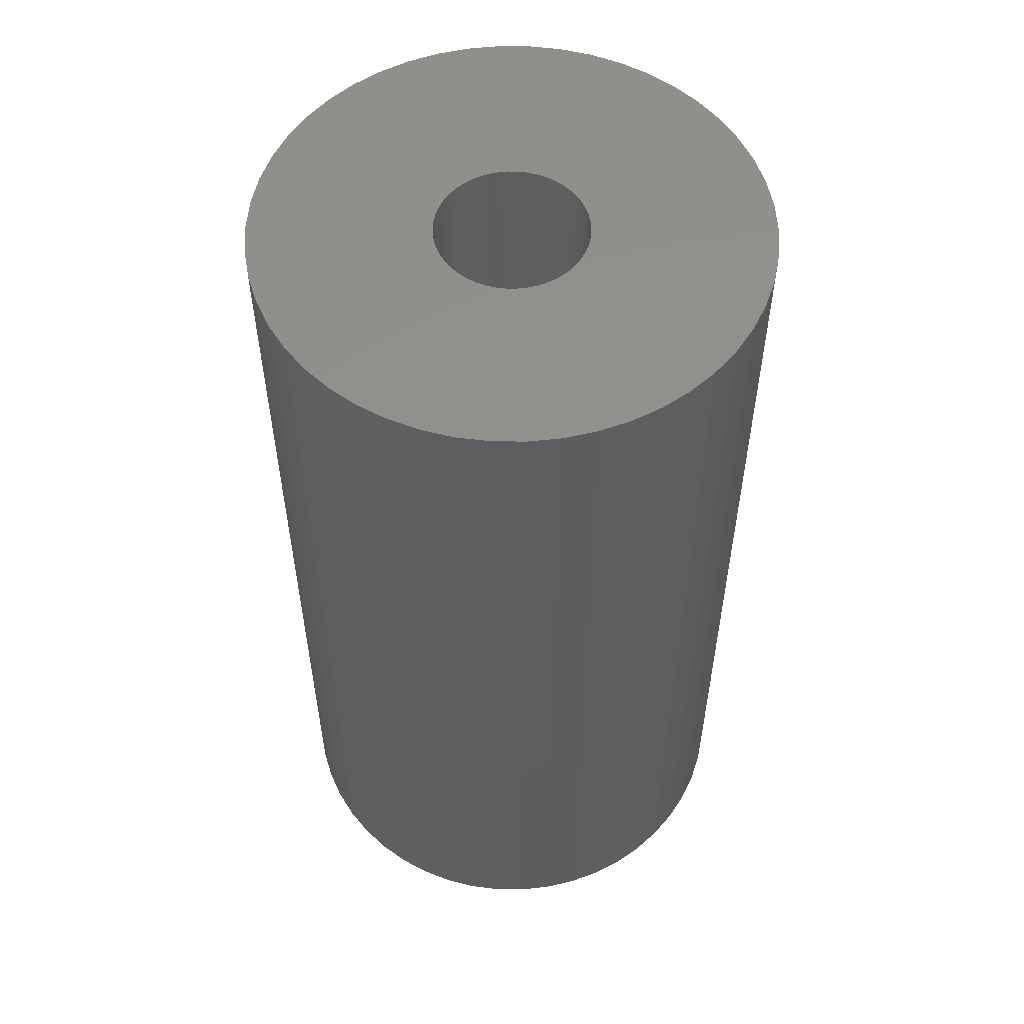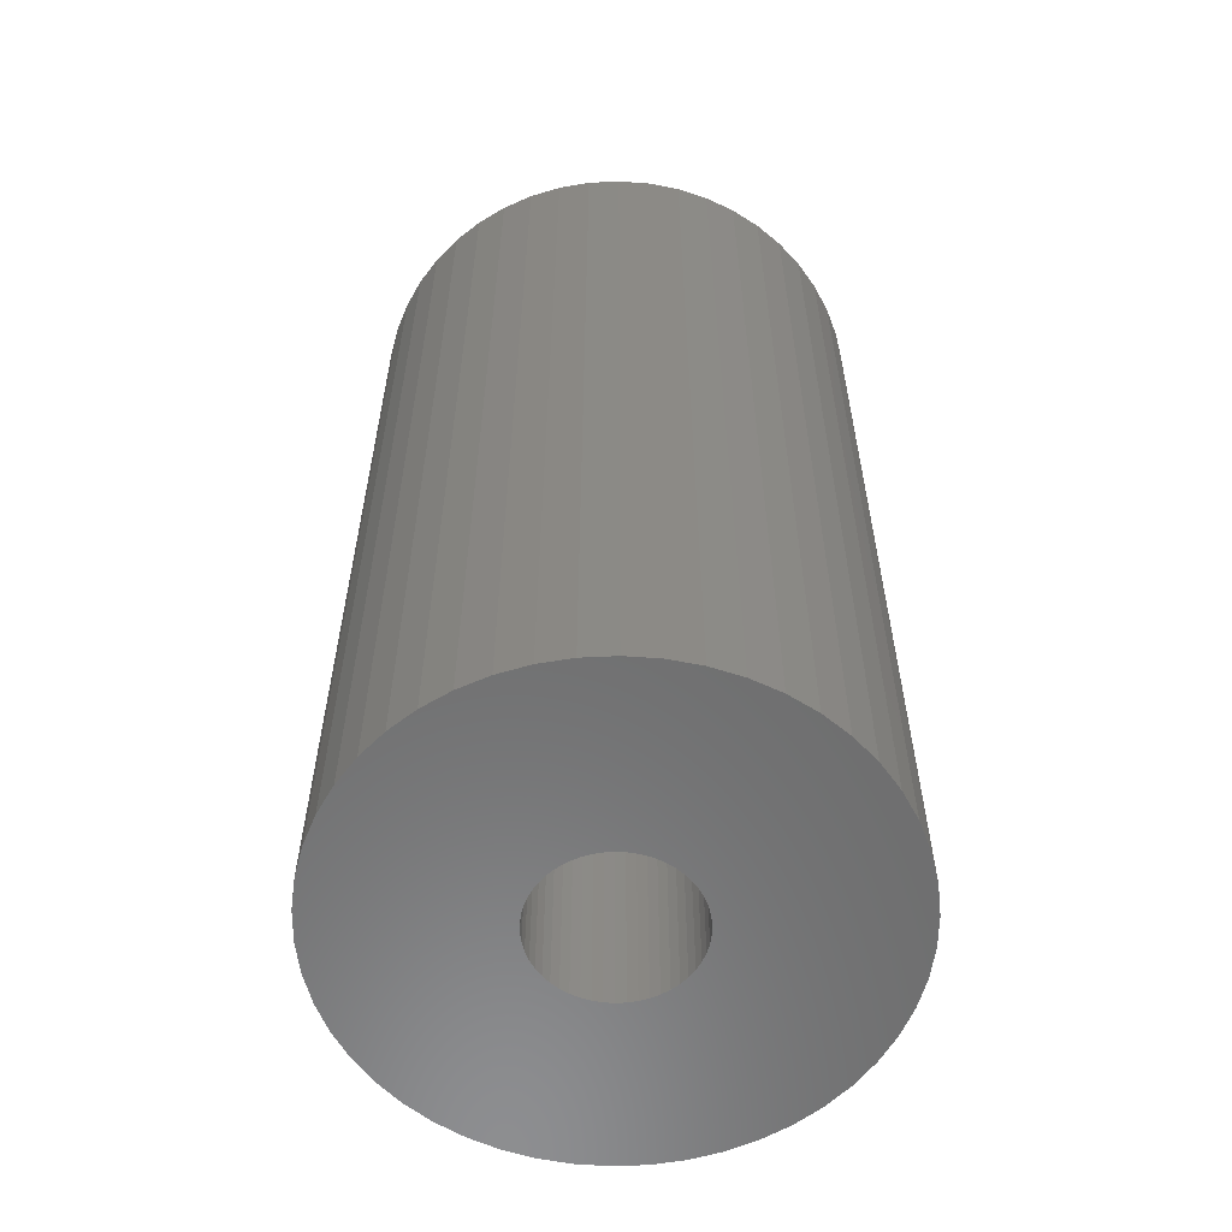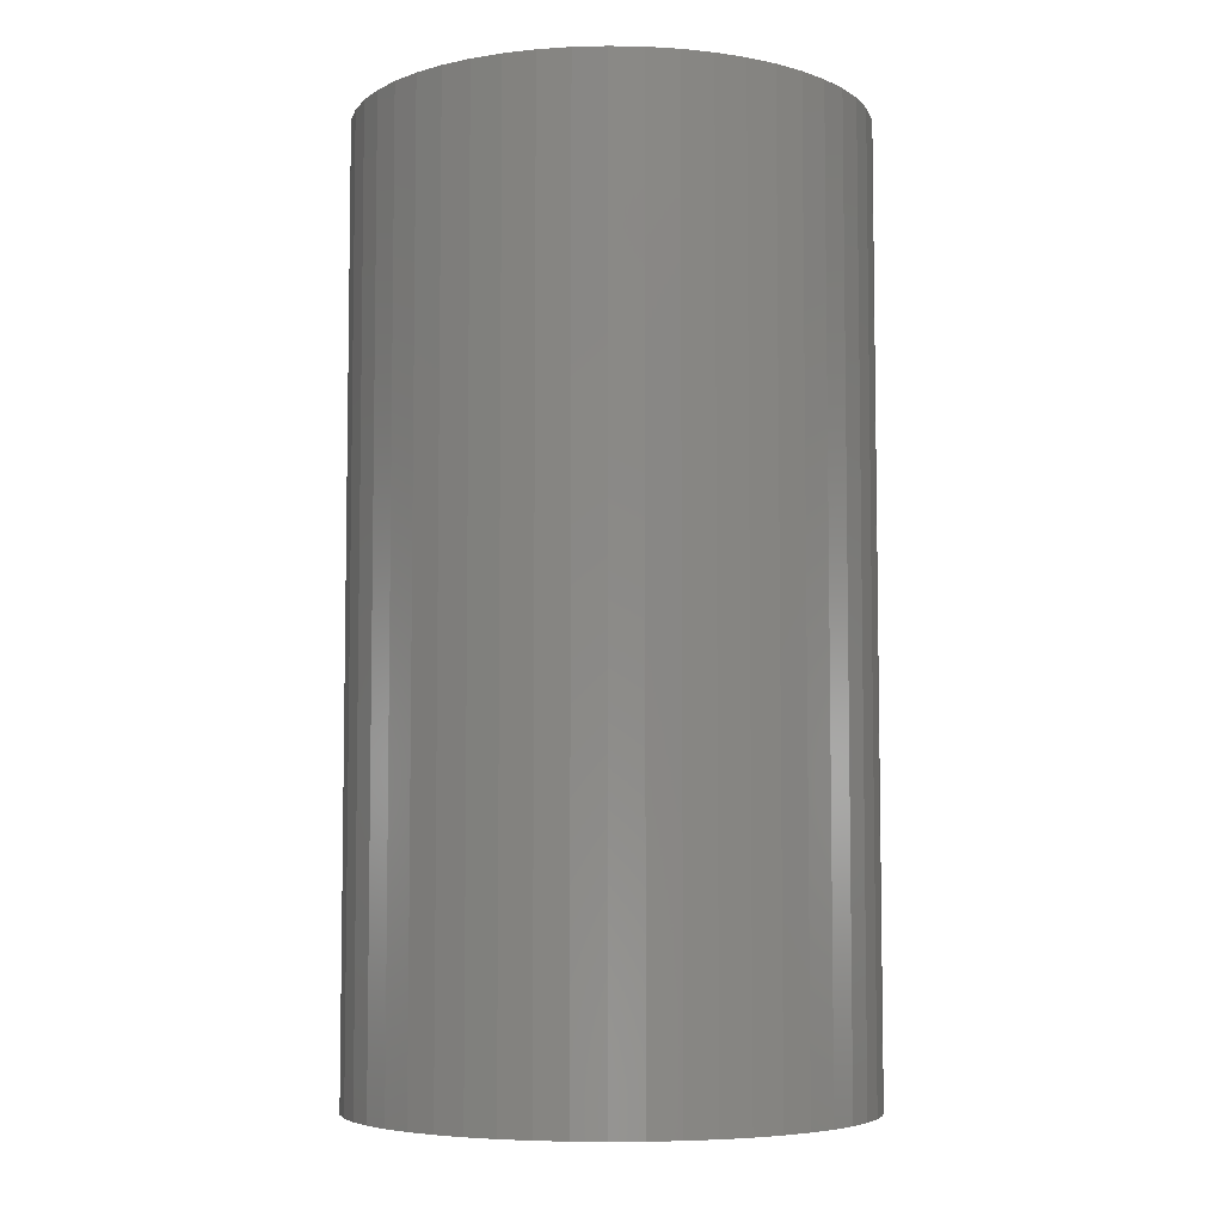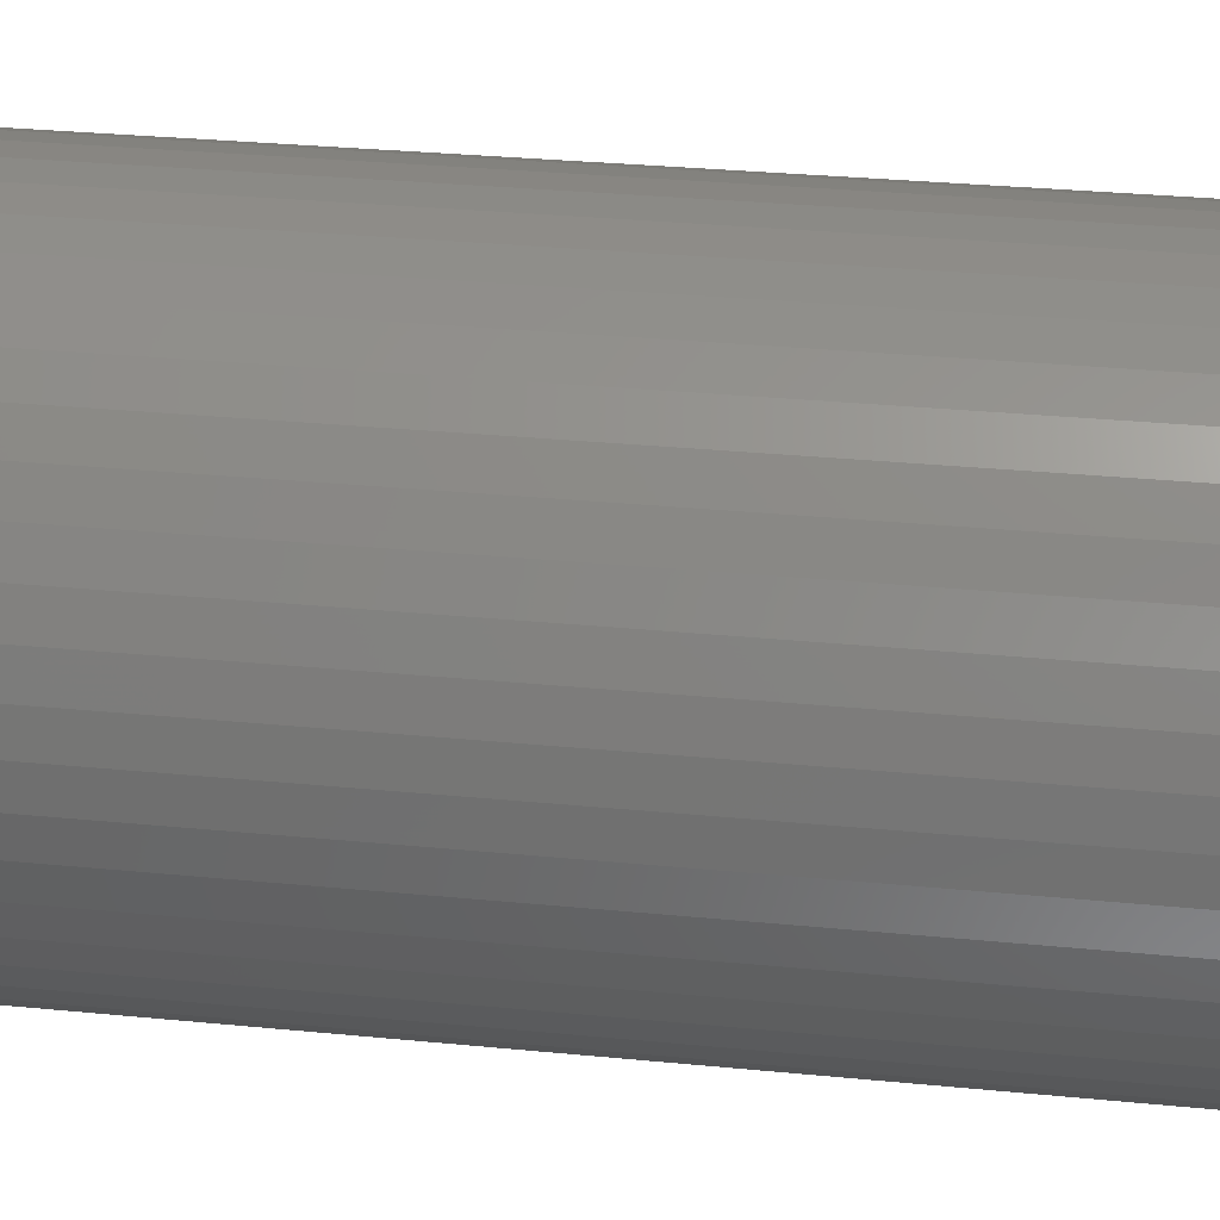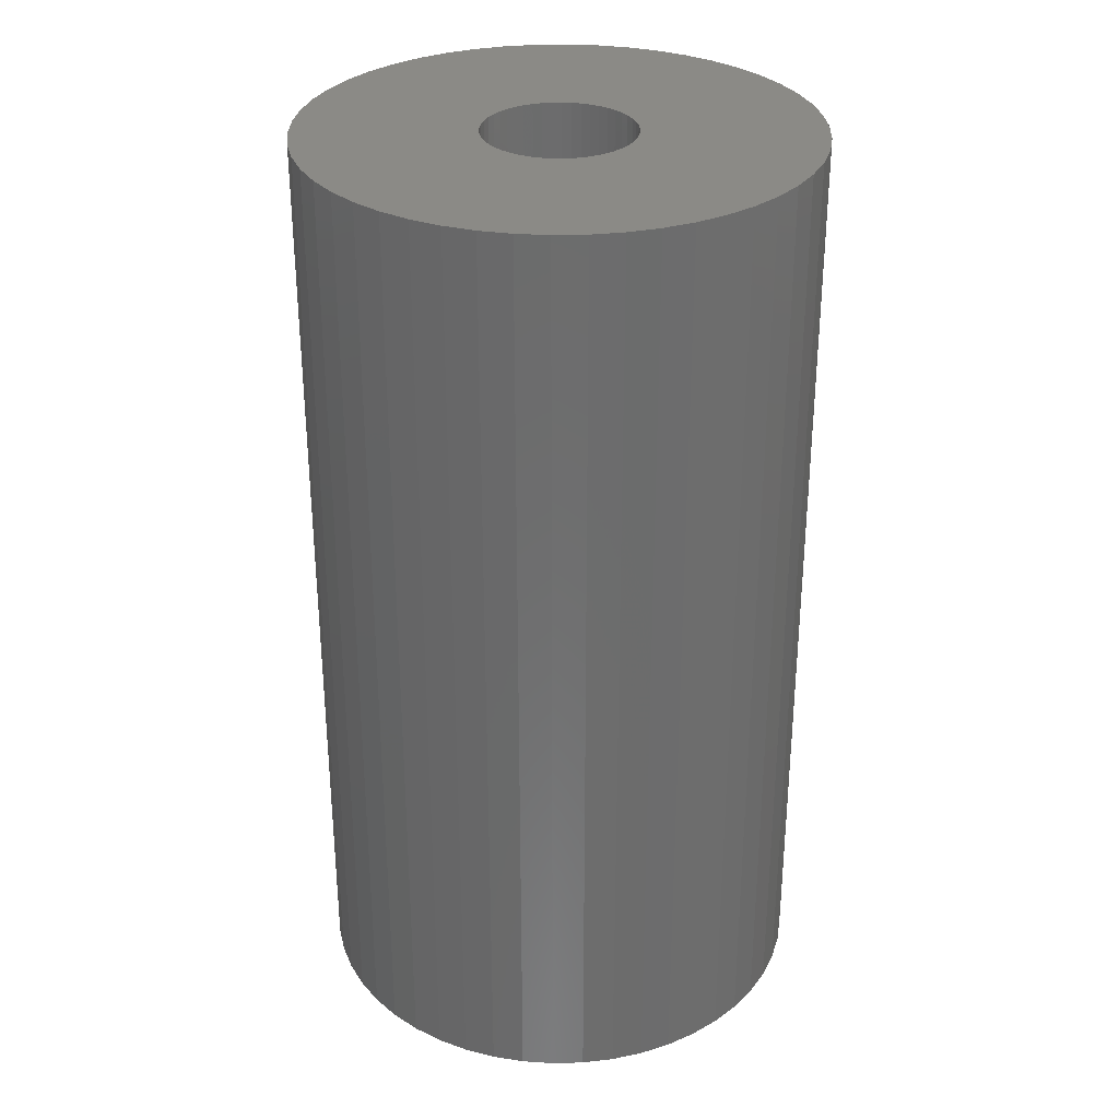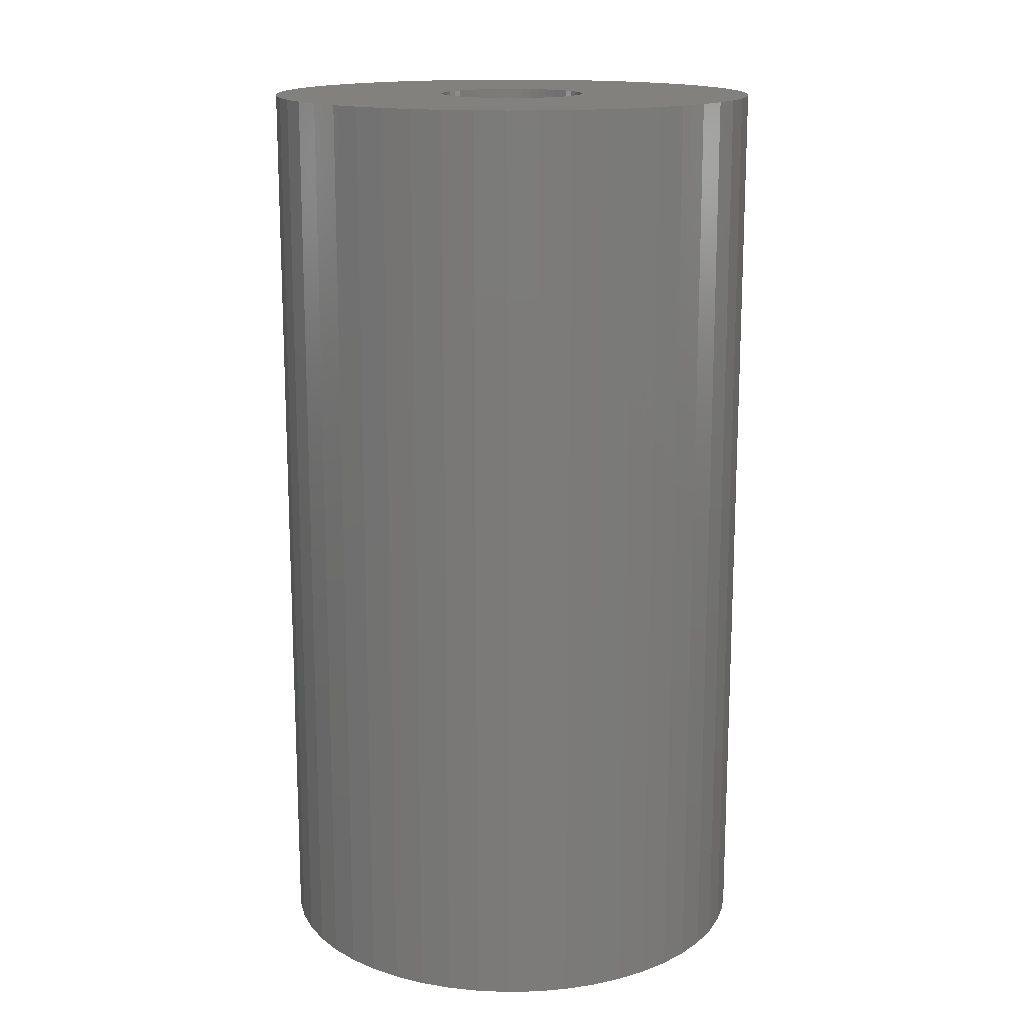
<metadata>
{"format":"stl","ext":"stl","renderer":"f3d","projection":"perspective","resolution":1024,"background":"white","views":[{"elev":55.0,"azim":-85.8,"up":"+Z"},{"elev":-58.5,"azim":60.5,"up":"+Z"},{"elev":-5.9,"azim":-110.9,"up":"+Z"},{"elev":30.5,"azim":-81.9,"up":"+Y"},{"elev":31.1,"azim":-174.8,"up":"+Z"},{"elev":15.5,"azim":-103.2,"up":"+Z"}]}
</metadata>
<code>
# stl→obj: 200 verts, 400 faces
v 23.5 0 43.5
v 23.31 2.945 -43.5
v 23.31 2.945 43.5
v 23.5 0 -43.5
v -23.5 0 -43.5
v -23.31 2.945 43.5
v -23.31 2.945 -43.5
v -23.5 0 43.5
v 1.476 23.45 -43.5
v -1.476 23.45 43.5
v 1.476 23.45 43.5
v -1.476 23.45 -43.5
v -1.476 -23.45 -43.5
v 1.476 -23.45 43.5
v -1.476 -23.45 43.5
v 1.476 -23.45 -43.5
v 17.13 16.09 -43.5
v 14.98 18.11 43.5
v 17.13 16.09 43.5
v 14.98 18.11 -43.5
v -14.98 18.11 -43.5
v -17.13 16.09 43.5
v -14.98 18.11 43.5
v -17.13 16.09 -43.5
v -7.262 22.35 -43.5
v -10.01 21.26 43.5
v -7.262 22.35 43.5
v -10.01 21.26 -43.5
v 21.85 8.651 43.5
v 20.59 11.32 -43.5
v 20.59 11.32 43.5
v 21.85 8.651 -43.5
v 19.01 13.81 -43.5
v 19.01 13.81 43.5
v 10.01 21.26 -43.5
v 7.262 22.35 43.5
v 10.01 21.26 43.5
v 7.262 22.35 -43.5
v 12.59 19.84 -43.5
v 12.59 19.84 43.5
v -21.85 8.651 -43.5
v -20.59 11.32 43.5
v -20.59 11.32 -43.5
v -21.85 8.651 43.5
v -19.01 13.81 -43.5
v -19.01 13.81 43.5
v 7 0 43.5
v 6.945 0.8773 43.5
v 22.76 5.844 43.5
v 23.31 -2.945 43.5
v 6.78 1.741 43.5
v 6.945 -0.8773 43.5
v 6.508 2.577 43.5
v 22.76 -5.844 43.5
v 6.134 3.372 43.5
v 6.78 -1.741 43.5
v 5.663 4.114 43.5
v 21.85 -8.651 43.5
v 5.103 4.792 43.5
v 6.508 -2.577 43.5
v 4.462 5.394 43.5
v 20.59 -11.32 43.5
v 3.751 5.91 43.5
v 6.134 -3.372 43.5
v 2.98 6.334 43.5
v 19.01 -13.81 43.5
v 5.663 -4.114 43.5
v 2.163 6.657 43.5
v 4.403 23.08 43.5
v 1.312 6.876 43.5
v 0.4395 6.986 43.5
v -0.4395 6.986 43.5
v -1.312 6.876 43.5
v -4.403 23.08 43.5
v -2.163 6.657 43.5
v -2.98 6.334 43.5
v -3.751 5.91 43.5
v -12.59 19.84 43.5
v -4.462 5.394 43.5
v -5.103 4.792 43.5
v -5.663 4.114 43.5
v 17.13 -16.09 43.5
v 5.103 -4.792 43.5
v 14.98 -18.11 43.5
v 4.462 -5.394 43.5
v 12.59 -19.84 43.5
v 3.751 -5.91 43.5
v 10.01 -21.26 43.5
v 2.98 -6.334 43.5
v 7.262 -22.35 43.5
v 2.163 -6.657 43.5
v 4.403 -23.08 43.5
v 1.312 -6.876 43.5
v 0.4395 -6.986 43.5
v -0.4395 -6.986 43.5
v -1.312 -6.876 43.5
v -4.403 -23.08 43.5
v -2.163 -6.657 43.5
v -7.262 -22.35 43.5
v -2.98 -6.334 43.5
v -10.01 -21.26 43.5
v -3.751 -5.91 43.5
v -12.59 -19.84 43.5
v -4.462 -5.394 43.5
v -14.98 -18.11 43.5
v -5.103 -4.792 43.5
v -17.13 -16.09 43.5
v -5.663 -4.114 43.5
v -19.01 -13.81 43.5
v -6.134 -3.372 43.5
v -20.59 -11.32 43.5
v -6.508 -2.577 43.5
v -21.85 -8.651 43.5
v -6.78 -1.741 43.5
v -22.76 -5.844 43.5
v -6.945 -0.8773 43.5
v -23.31 -2.945 43.5
v -7 0 43.5
v -6.134 3.372 43.5
v -6.508 2.577 43.5
v -6.78 1.741 43.5
v -22.76 5.844 43.5
v -6.945 0.8773 43.5
v -4.403 23.08 -43.5
v 21.85 -8.651 -43.5
v 20.59 -11.32 -43.5
v 7 0 -43.5
v 23.31 -2.945 -43.5
v 6.945 -0.8773 -43.5
v 22.76 -5.844 -43.5
v 6.78 -1.741 -43.5
v 6.945 0.8773 -43.5
v 6.508 -2.577 -43.5
v 22.76 5.844 -43.5
v 6.134 -3.372 -43.5
v 19.01 -13.81 -43.5
v 6.78 1.741 -43.5
v 5.663 -4.114 -43.5
v 17.13 -16.09 -43.5
v 5.103 -4.792 -43.5
v 14.98 -18.11 -43.5
v 6.508 2.577 -43.5
v 4.462 -5.394 -43.5
v 12.59 -19.84 -43.5
v 3.751 -5.91 -43.5
v 10.01 -21.26 -43.5
v 6.134 3.372 -43.5
v 2.98 -6.334 -43.5
v 7.262 -22.35 -43.5
v 5.663 4.114 -43.5
v 2.163 -6.657 -43.5
v 4.403 -23.08 -43.5
v 1.312 -6.876 -43.5
v 0.4395 -6.986 -43.5
v -0.4395 -6.986 -43.5
v -1.312 -6.876 -43.5
v -4.403 -23.08 -43.5
v -2.163 -6.657 -43.5
v -7.262 -22.35 -43.5
v -2.98 -6.334 -43.5
v -10.01 -21.26 -43.5
v -3.751 -5.91 -43.5
v -12.59 -19.84 -43.5
v -4.462 -5.394 -43.5
v -14.98 -18.11 -43.5
v -5.103 -4.792 -43.5
v -17.13 -16.09 -43.5
v -19.01 -13.81 -43.5
v -5.663 -4.114 -43.5
v 5.103 4.792 -43.5
v 4.462 5.394 -43.5
v 3.751 5.91 -43.5
v 2.98 6.334 -43.5
v 2.163 6.657 -43.5
v 4.403 23.08 -43.5
v 1.312 6.876 -43.5
v 0.4395 6.986 -43.5
v -0.4395 6.986 -43.5
v -1.312 6.876 -43.5
v -2.163 6.657 -43.5
v -2.98 6.334 -43.5
v -3.751 5.91 -43.5
v -12.59 19.84 -43.5
v -4.462 5.394 -43.5
v -5.103 4.792 -43.5
v -5.663 4.114 -43.5
v -6.134 3.372 -43.5
v -6.508 2.577 -43.5
v -6.78 1.741 -43.5
v -22.76 5.844 -43.5
v -6.945 0.8773 -43.5
v -7 0 -43.5
v -6.134 -3.372 -43.5
v -20.59 -11.32 -43.5
v -6.508 -2.577 -43.5
v -21.85 -8.651 -43.5
v -6.78 -1.741 -43.5
v -22.76 -5.844 -43.5
v -6.945 -0.8773 -43.5
v -23.31 -2.945 -43.5
f 1 2 3
f 2 1 4
f 5 6 7
f 6 5 8
f 9 10 11
f 10 9 12
f 13 14 15
f 14 13 16
f 17 18 19
f 18 17 20
f 21 22 23
f 22 21 24
f 25 26 27
f 26 25 28
f 29 30 31
f 30 29 32
f 31 33 34
f 33 31 30
f 35 36 37
f 36 35 38
f 39 37 40
f 37 39 35
f 41 42 43
f 42 41 44
f 45 22 24
f 22 45 46
f 47 1 3
f 48 3 49
f 1 47 50
f 51 49 29
f 52 50 47
f 53 29 31
f 50 52 54
f 55 31 34
f 56 54 52
f 57 34 19
f 54 56 58
f 59 19 18
f 60 58 56
f 61 18 40
f 58 60 62
f 63 40 37
f 64 62 60
f 65 37 36
f 62 64 66
f 67 66 64
f 3 48 47
f 49 51 48
f 29 53 51
f 31 55 53
f 34 57 55
f 19 59 57
f 18 61 59
f 68 36 69
f 40 63 61
f 37 65 63
f 36 68 65
f 70 69 11
f 69 70 68
f 11 71 70
f 11 72 71
f 10 72 11
f 72 10 73
f 74 73 10
f 73 74 75
f 27 75 74
f 75 27 76
f 26 76 27
f 76 26 77
f 78 77 26
f 77 78 79
f 23 79 78
f 79 23 80
f 22 80 23
f 46 81 22
f 80 22 81
f 66 67 82
f 83 82 67
f 82 83 84
f 85 84 83
f 84 85 86
f 87 86 85
f 86 87 88
f 89 88 87
f 88 89 90
f 91 90 89
f 90 91 92
f 93 92 91
f 92 93 14
f 94 14 93
f 95 14 94
f 15 95 96
f 95 15 14
f 97 96 98
f 99 98 100
f 101 100 102
f 96 97 15
f 103 102 104
f 105 104 106
f 107 106 108
f 109 108 110
f 111 110 112
f 113 112 114
f 115 114 116
f 98 99 97
f 117 116 118
f 81 46 119
f 42 119 46
f 100 101 99
f 119 42 120
f 102 103 101
f 44 120 42
f 104 105 103
f 120 44 121
f 106 107 105
f 122 121 44
f 108 109 107
f 121 122 123
f 110 111 109
f 6 123 122
f 112 113 111
f 123 6 118
f 114 115 113
f 8 118 6
f 116 117 115
f 118 8 117
f 124 27 74
f 27 124 25
f 62 125 58
f 125 62 126
f 127 4 128
f 129 128 130
f 4 127 2
f 131 130 125
f 132 2 127
f 133 125 126
f 2 132 134
f 135 126 136
f 137 134 132
f 138 136 139
f 134 137 32
f 140 139 141
f 142 32 137
f 143 141 144
f 32 142 30
f 145 144 146
f 147 30 142
f 148 146 149
f 30 147 33
f 150 33 147
f 128 129 127
f 130 131 129
f 125 133 131
f 126 135 133
f 136 138 135
f 139 140 138
f 141 143 140
f 151 149 152
f 144 145 143
f 146 148 145
f 149 151 148
f 153 152 16
f 152 153 151
f 16 154 153
f 16 155 154
f 13 155 16
f 155 13 156
f 157 156 13
f 156 157 158
f 159 158 157
f 158 159 160
f 161 160 159
f 160 161 162
f 163 162 161
f 162 163 164
f 165 164 163
f 164 165 166
f 167 166 165
f 168 169 167
f 166 167 169
f 33 150 17
f 170 17 150
f 17 170 20
f 171 20 170
f 20 171 39
f 172 39 171
f 39 172 35
f 173 35 172
f 35 173 38
f 174 38 173
f 38 174 175
f 176 175 174
f 175 176 9
f 177 9 176
f 178 9 177
f 12 178 179
f 178 12 9
f 124 179 180
f 25 180 181
f 28 181 182
f 179 124 12
f 183 182 184
f 21 184 185
f 24 185 186
f 45 186 187
f 43 187 188
f 41 188 189
f 190 189 191
f 180 25 124
f 7 191 192
f 169 168 193
f 194 193 168
f 181 28 25
f 193 194 195
f 182 183 28
f 196 195 194
f 184 21 183
f 195 196 197
f 185 24 21
f 198 197 196
f 186 45 24
f 197 198 199
f 187 43 45
f 200 199 198
f 188 41 43
f 199 200 192
f 189 190 41
f 5 192 200
f 191 7 190
f 192 5 7
f 16 92 14
f 92 16 152
f 49 32 29
f 32 49 134
f 3 134 49
f 134 3 2
f 34 17 19
f 17 34 33
f 38 69 36
f 69 38 175
f 175 11 69
f 11 175 9
f 20 40 18
f 40 20 39
f 43 46 45
f 46 43 42
f 190 44 41
f 44 190 122
f 7 122 190
f 122 7 6
f 28 78 26
f 78 28 183
f 183 23 78
f 23 183 21
f 12 74 10
f 74 12 124
f 50 4 1
f 4 50 128
f 82 136 66
f 136 82 139
f 167 105 107
f 105 167 165
f 194 113 196
f 113 194 111
f 167 109 168
f 109 167 107
f 146 86 88
f 86 146 144
f 66 126 62
f 126 66 136
f 54 128 50
f 128 54 130
f 58 130 54
f 130 58 125
f 198 117 200
f 117 198 115
f 200 8 5
f 8 200 117
f 196 115 198
f 115 196 113
f 141 82 84
f 82 141 139
f 149 88 90
f 88 149 146
f 152 90 92
f 90 152 149
f 157 15 97
f 15 157 13
f 161 99 101
f 99 161 159
f 159 97 99
f 97 159 157
f 168 111 194
f 111 168 109
f 144 84 86
f 84 144 141
f 163 101 103
f 101 163 161
f 165 103 105
f 103 165 163
f 127 48 132
f 48 127 47
f 118 191 123
f 191 118 192
f 178 71 72
f 71 178 177
f 154 95 94
f 95 154 155
f 171 59 61
f 59 171 170
f 185 79 80
f 79 185 184
f 181 75 76
f 75 181 180
f 142 55 147
f 55 142 53
f 132 51 137
f 51 132 48
f 174 65 68
f 65 174 173
f 173 63 65
f 63 173 172
f 120 187 119
f 187 120 188
f 119 186 81
f 186 119 187
f 121 188 120
f 188 121 189
f 184 77 79
f 77 184 182
f 180 73 75
f 73 180 179
f 153 94 93
f 94 153 154
f 137 53 142
f 53 137 51
f 150 59 170
f 59 150 57
f 147 57 150
f 57 147 55
f 176 68 70
f 68 176 174
f 177 70 71
f 70 177 176
f 172 61 63
f 61 172 171
f 81 185 80
f 185 81 186
f 123 189 121
f 189 123 191
f 182 76 77
f 76 182 181
f 179 72 73
f 72 179 178
f 129 47 127
f 47 129 52
f 135 60 133
f 60 135 64
f 108 193 110
f 193 108 169
f 110 195 112
f 195 110 193
f 143 87 85
f 87 143 145
f 148 91 89
f 91 148 151
f 140 67 138
f 67 140 83
f 158 100 98
f 100 158 160
f 112 197 114
f 197 112 195
f 116 192 118
f 192 116 199
f 140 85 83
f 85 140 143
f 145 89 87
f 89 145 148
f 151 93 91
f 93 151 153
f 133 56 131
f 56 133 60
f 131 52 129
f 52 131 56
f 138 64 135
f 64 138 67
f 164 106 104
f 106 164 166
f 156 98 96
f 98 156 158
f 106 169 108
f 169 106 166
f 114 199 116
f 199 114 197
f 160 102 100
f 102 160 162
f 162 104 102
f 104 162 164
f 155 96 95
f 96 155 156

</code>
